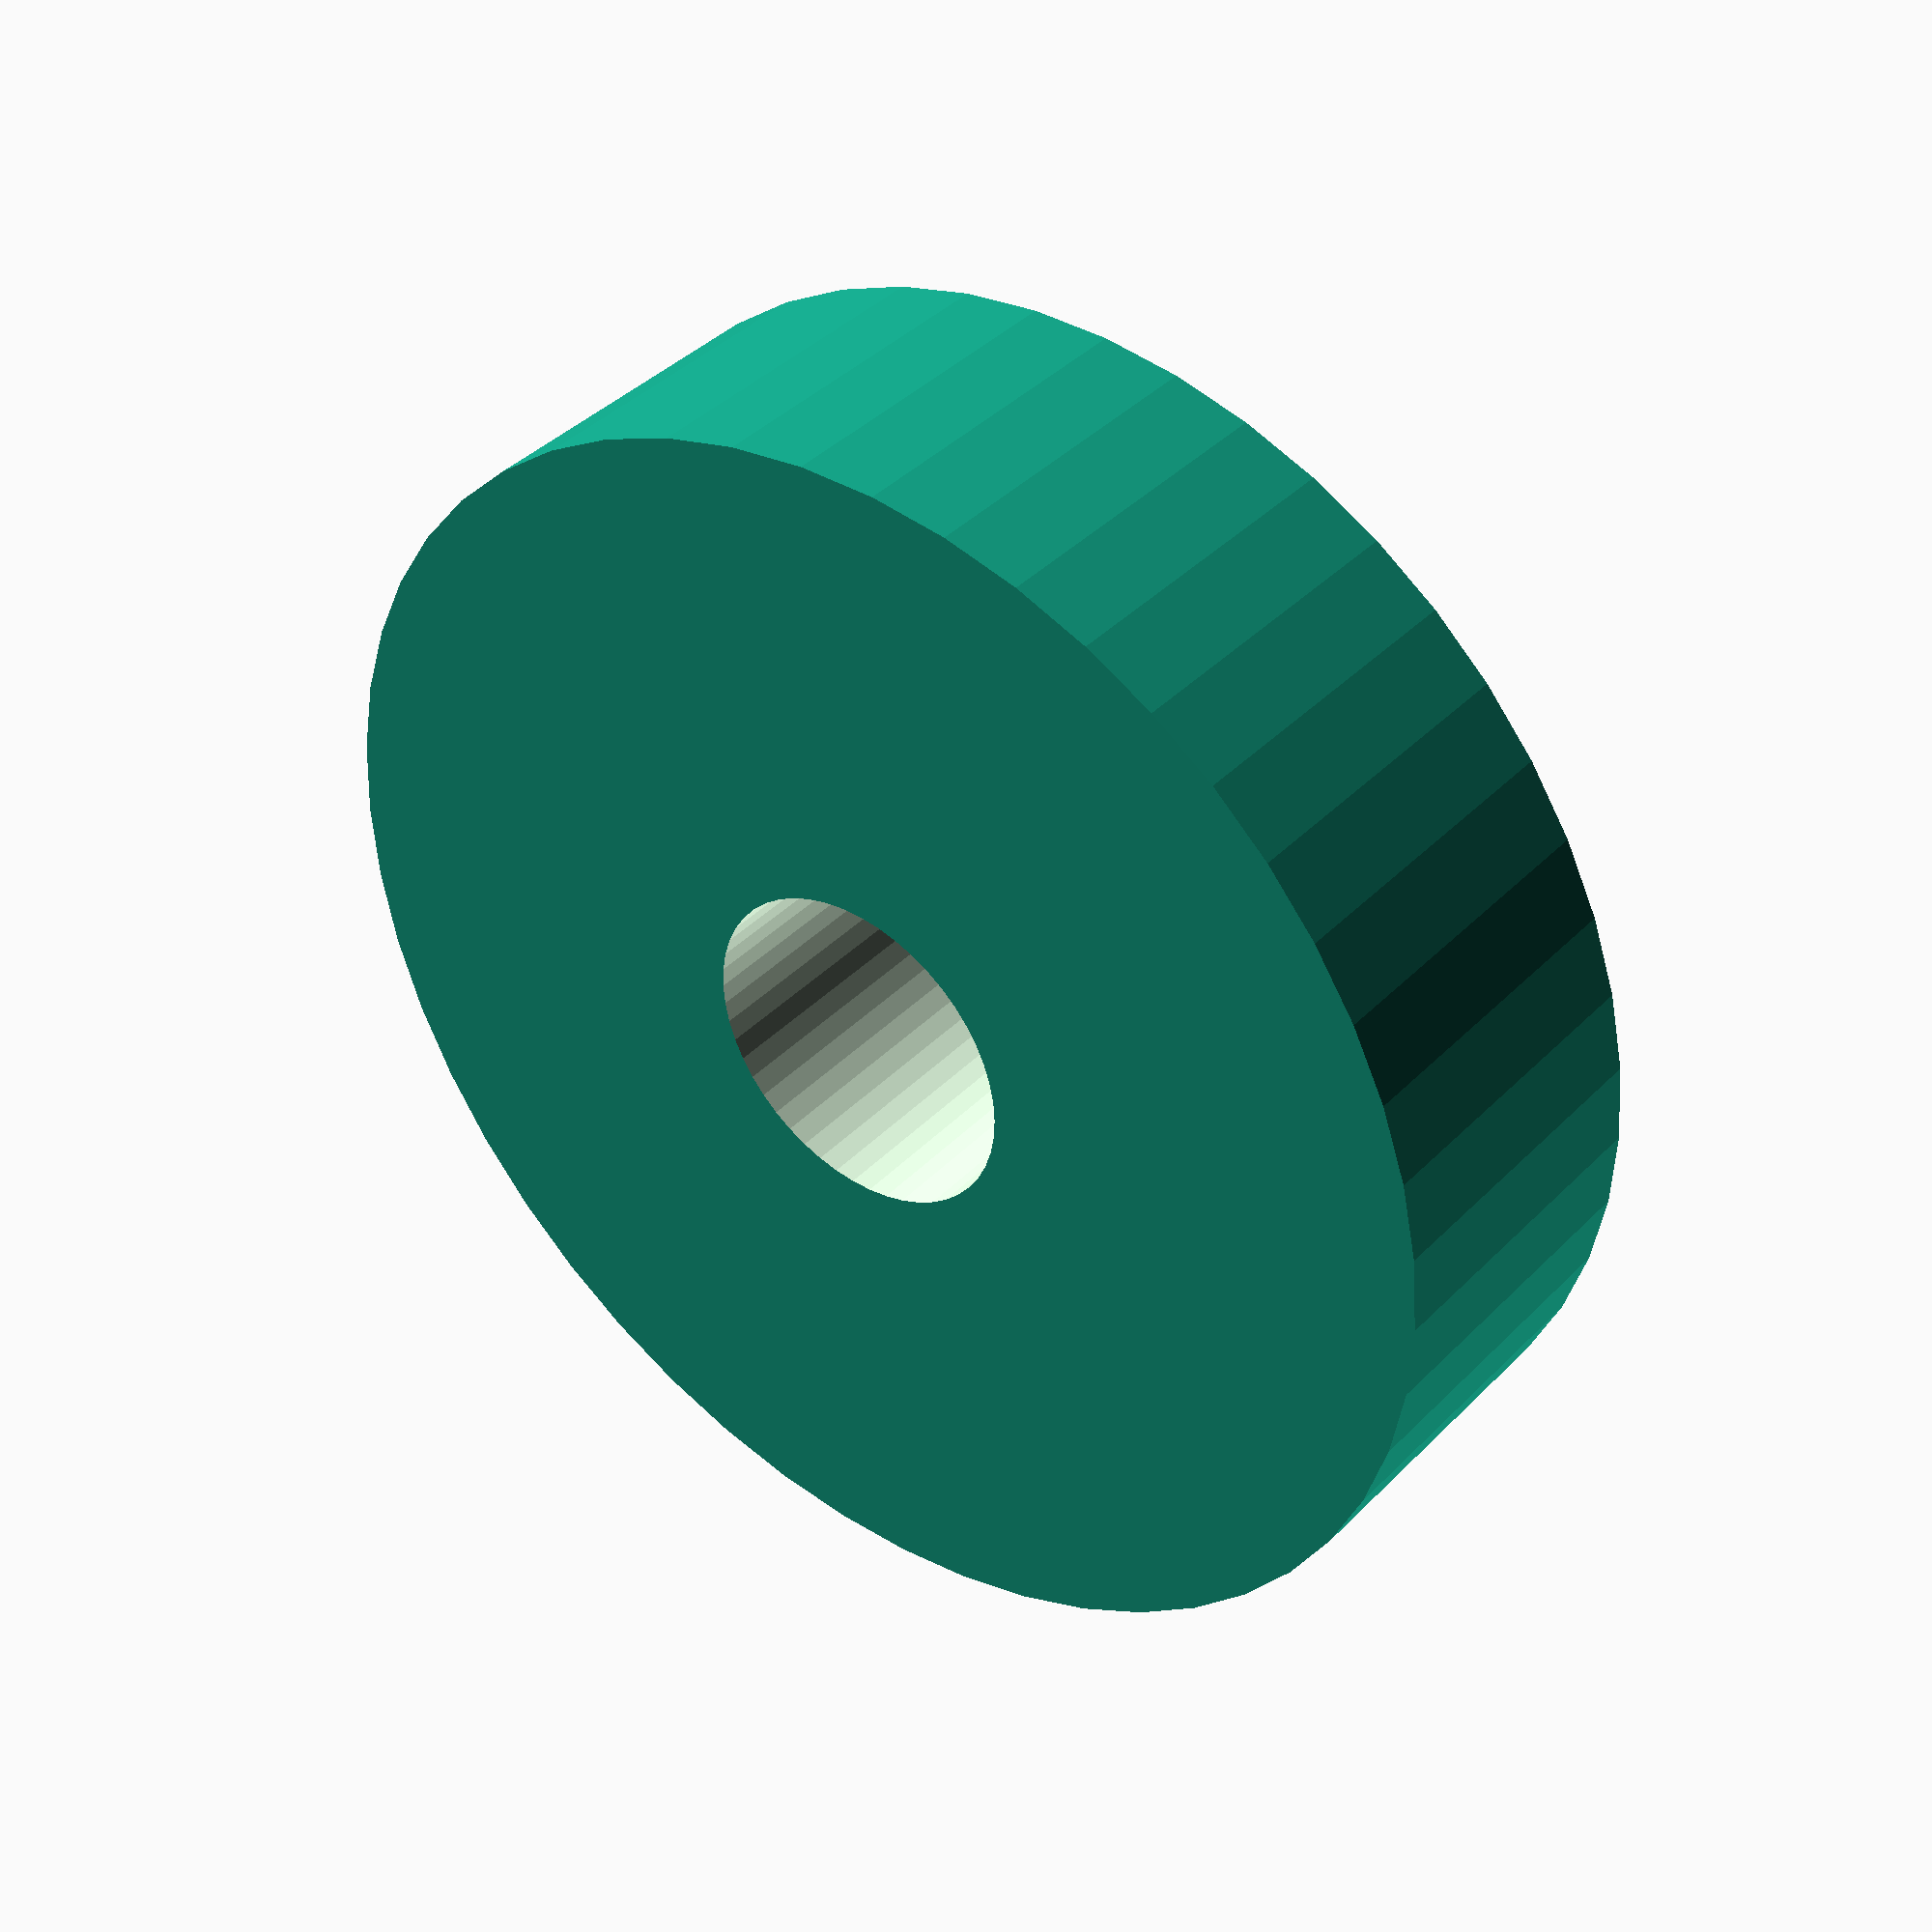
<openscad>
$fn = 50;


difference() {
	union() {
		translate(v = [0, 0, -3.0000000000]) {
			cylinder(h = 6, r = 11.5000000000);
		}
	}
	union() {
		translate(v = [0, 0, -100.0000000000]) {
			cylinder(h = 200, r = 3);
		}
	}
}
</openscad>
<views>
elev=141.2 azim=171.8 roll=141.5 proj=p view=wireframe
</views>
